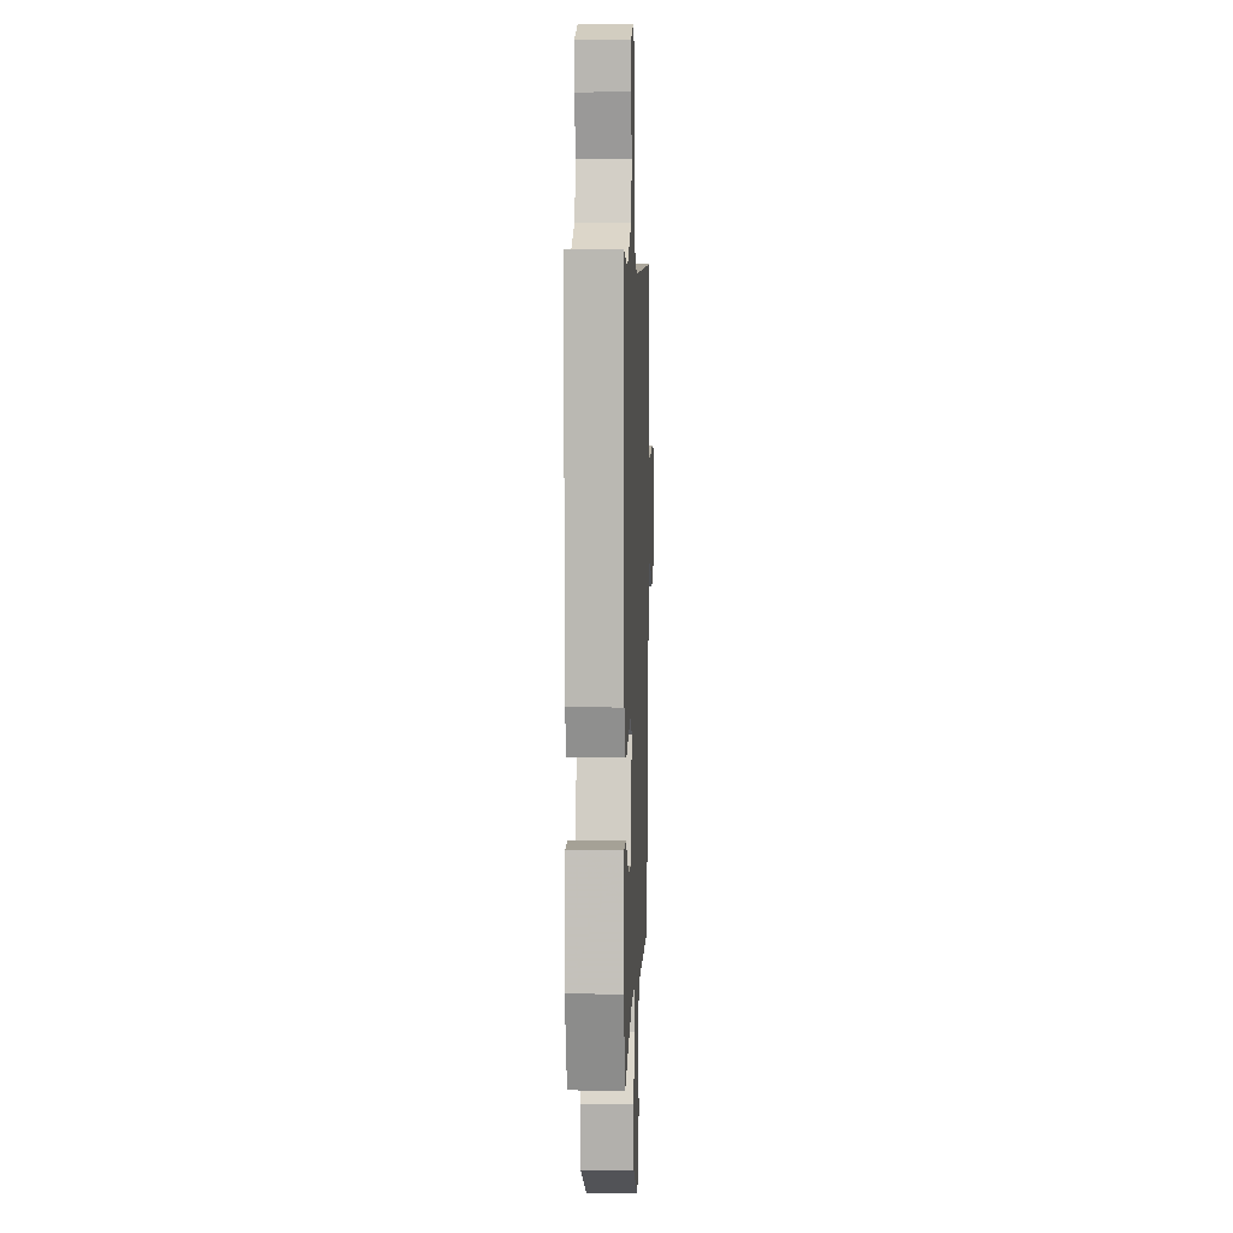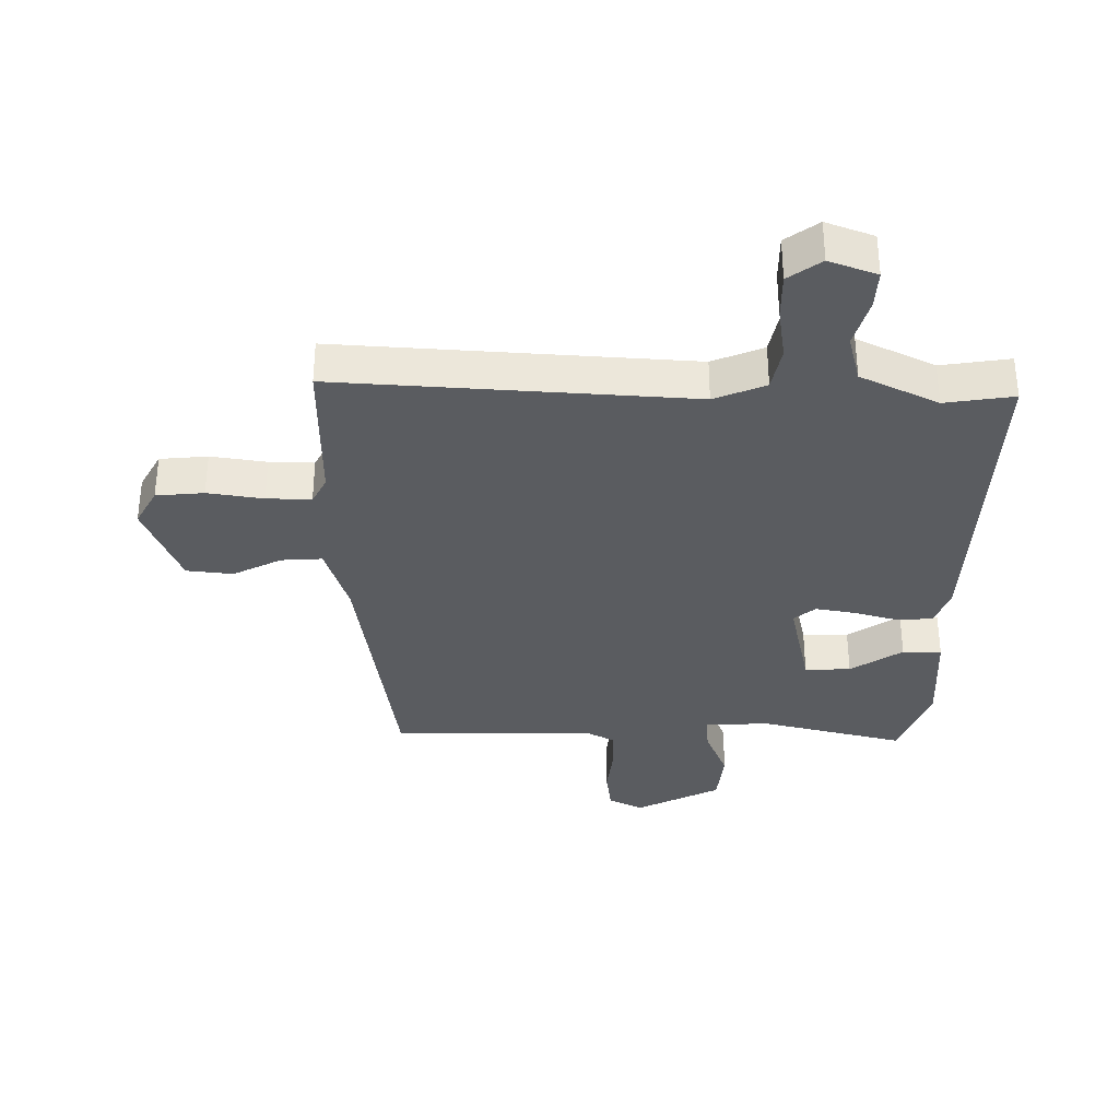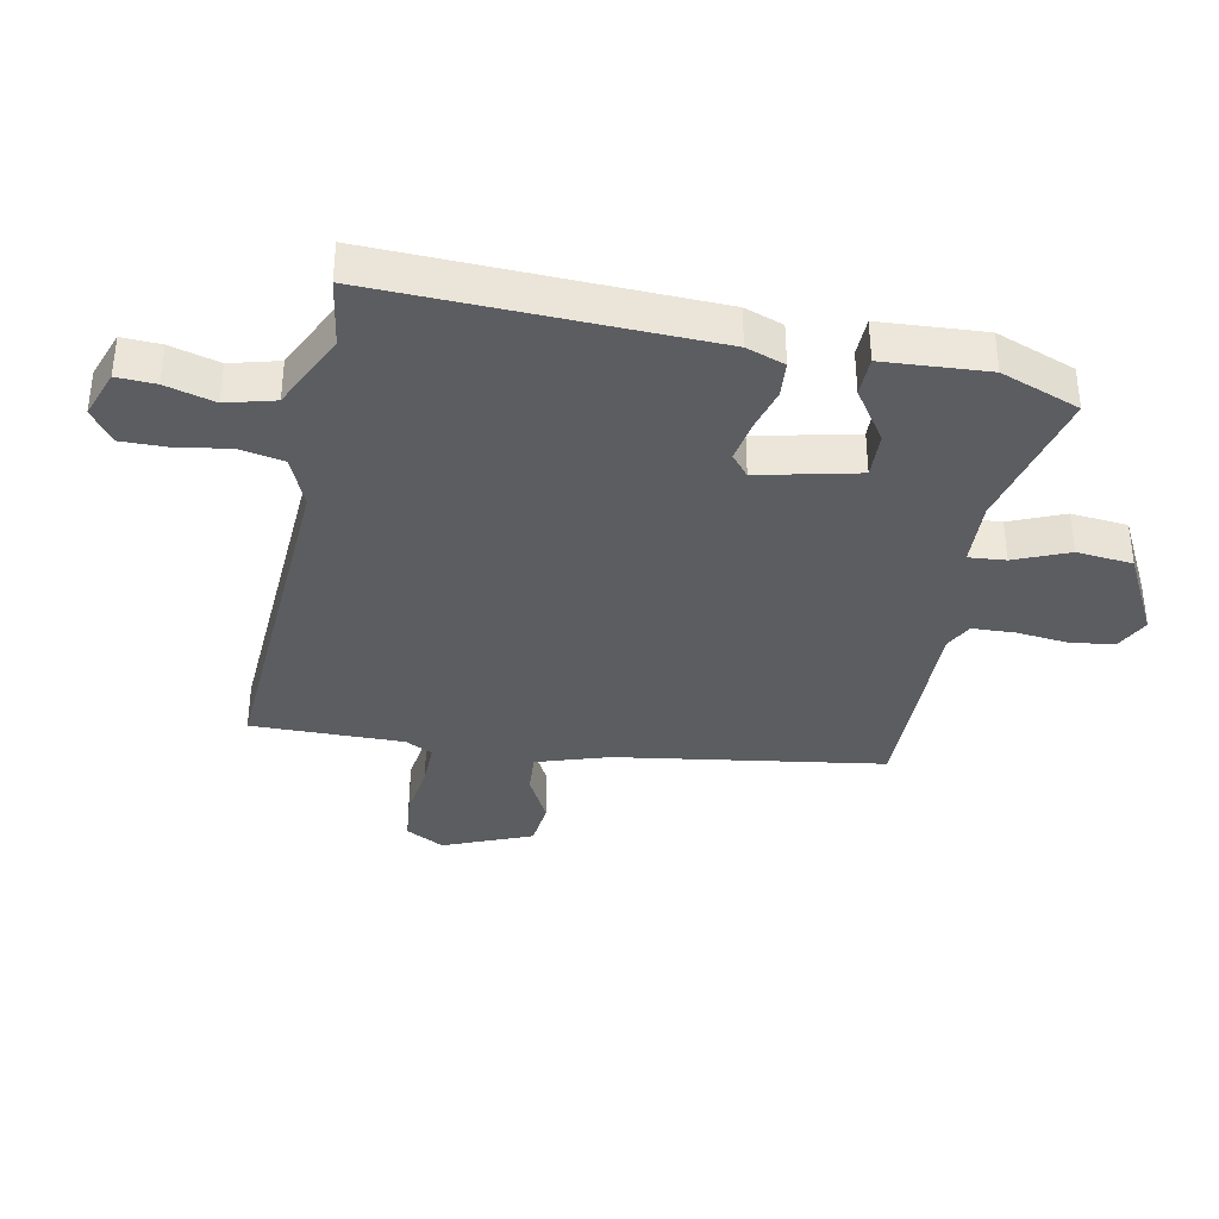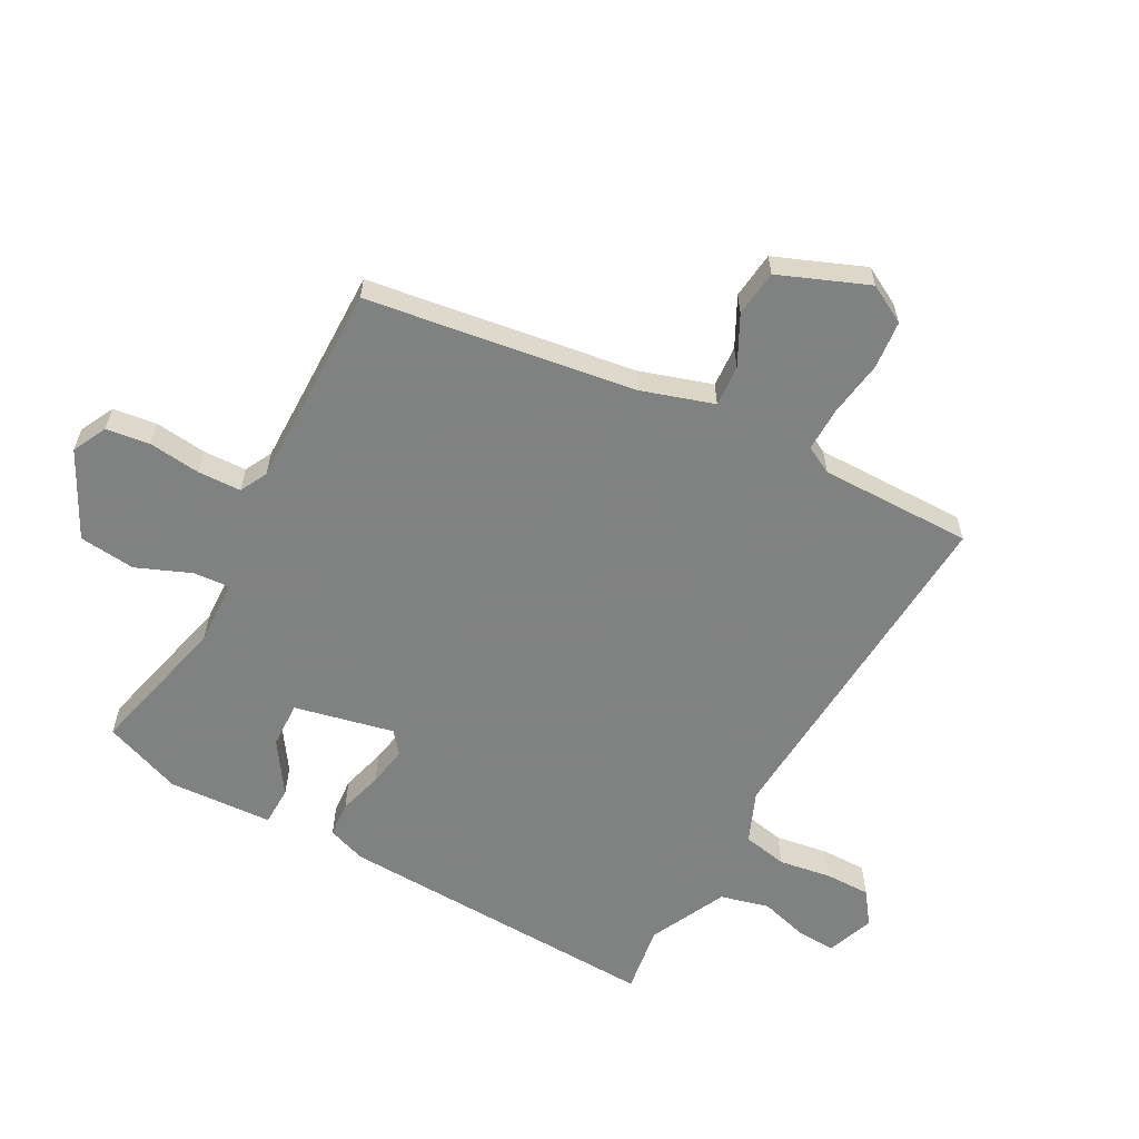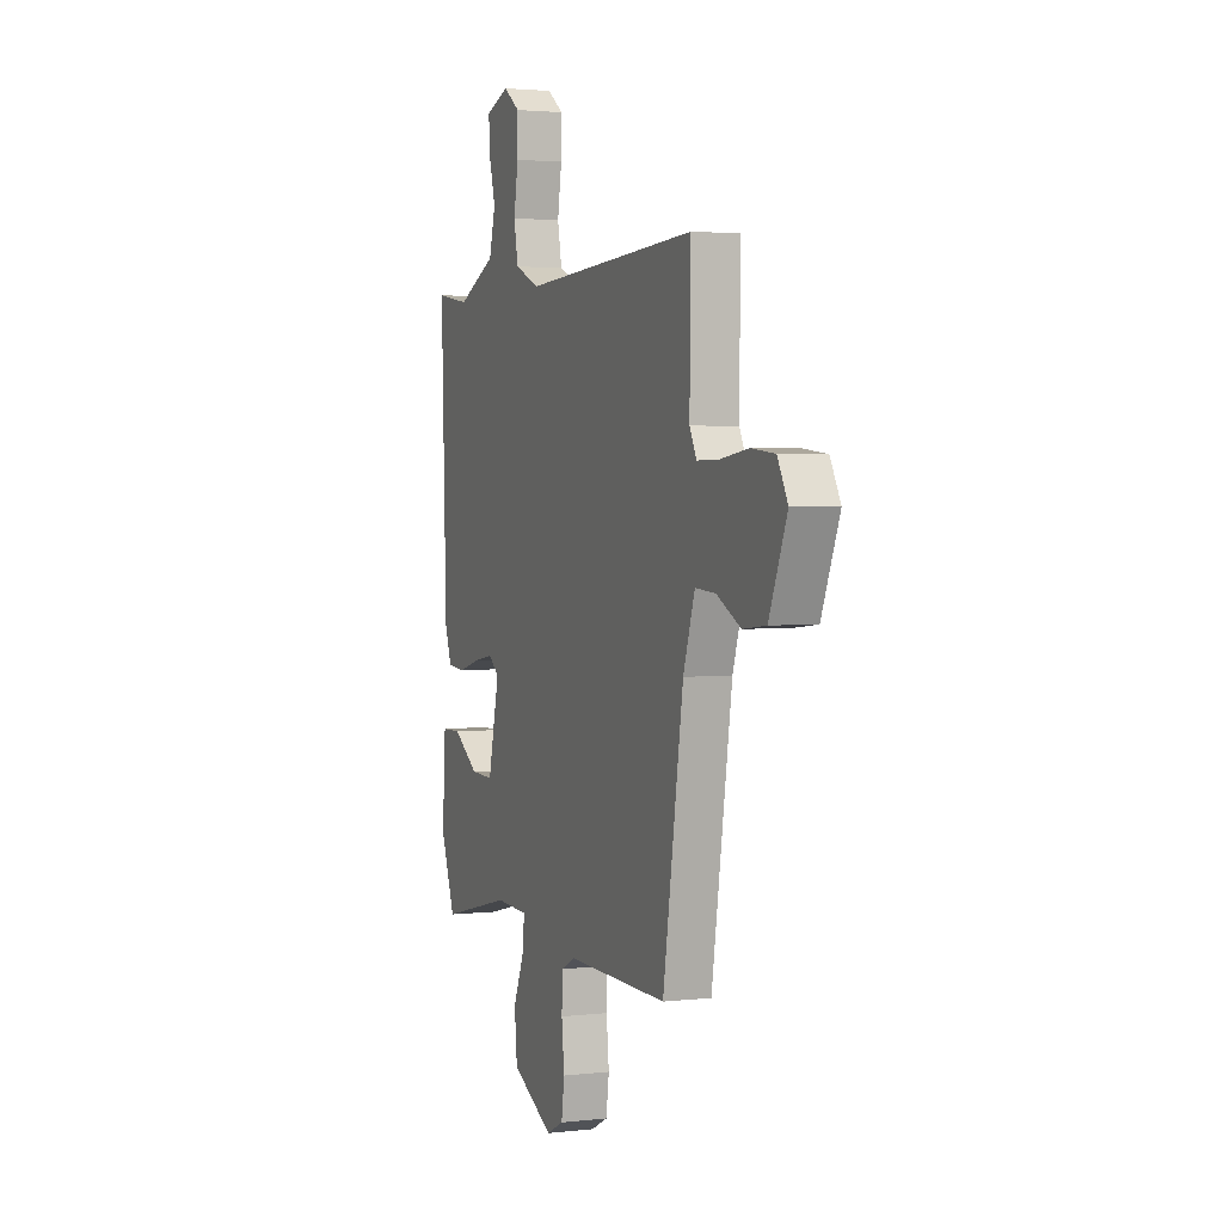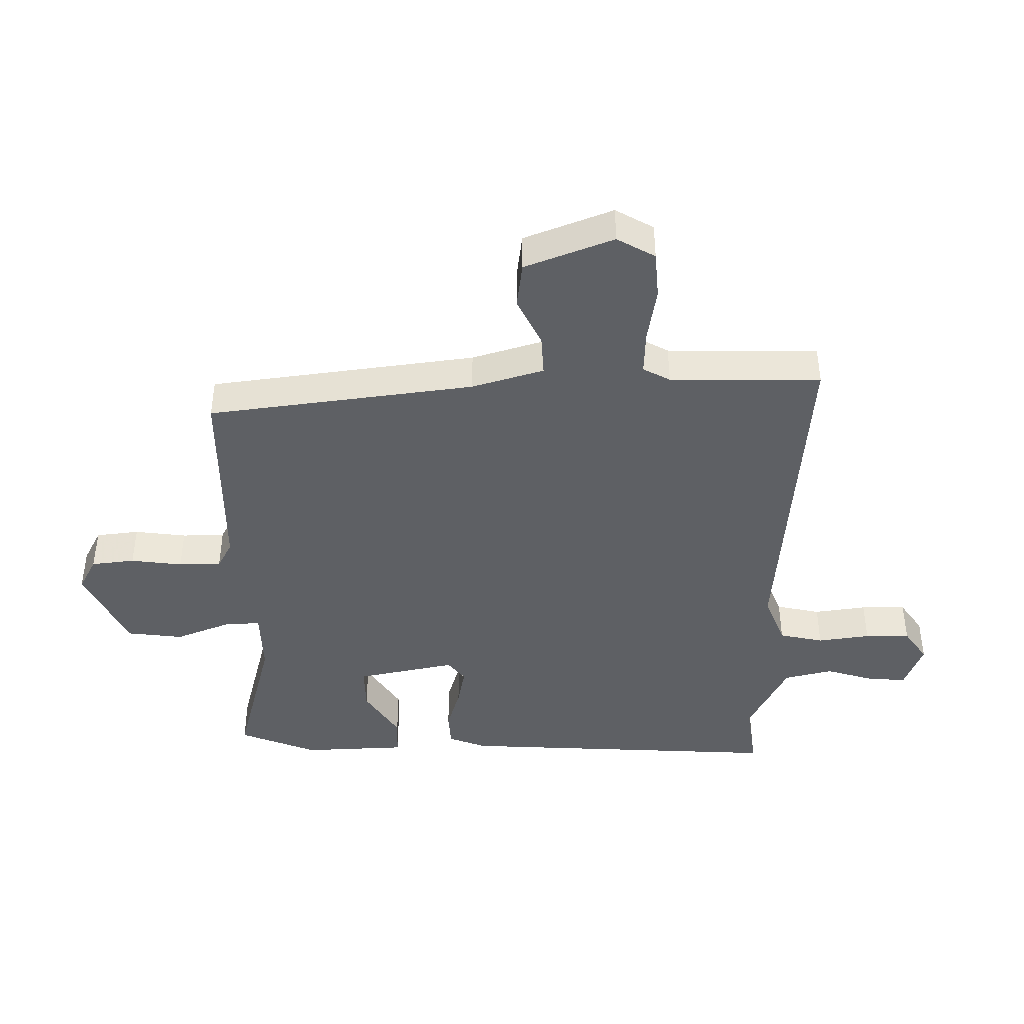
<metadata>
{"format":"obj","ext":"obj","renderer":"f3d","projection":"perspective","resolution":1024,"background":"white","views":[{"elev":5.2,"azim":92.3,"up":"+Z"},{"elev":-34.1,"azim":-1.0,"up":"+Y"},{"elev":-36.3,"azim":78.7,"up":"+Y"},{"elev":-60.3,"azim":-118.9,"up":"+Y"},{"elev":2.6,"azim":-111.6,"up":"+Z"},{"elev":-42.8,"azim":-90.7,"up":"+Y"}]}
</metadata>
<code>
v -0.433 0.07 -0.501
v -0.5 0.07 -0.065
v -0.538 0.07 0.052
v -0.605 0.07 0.047
v -0.684 0.07 0.006
v -0.76 0.07 0.014
v -0.819 0.07 0.158
v -0.785 0.07 0.221
v -0.707 0.07 0.229
v -0.616 0.07 0.216
v -0.543 0.07 0.215
v -0.52 0.07 0.26
v -0.523 0.07 0.508
v 0.052 0.07 0.476
v 0.135 0.07 0.511
v 0.149 0.07 0.584
v 0.135 0.07 0.67
v 0.134 0.07 0.744
v 0.187 0.07 0.783
v 0.265 0.07 0.755
v 0.262 0.07 0.692
v 0.24 0.07 0.612
v 0.261 0.07 0.533
v 0.388 0.07 0.473
v 0.5 0.07 0.491
v 0.483 0.07 -0.044
v 0.461 0.07 -0.107
v 0.403 0.07 -0.112
v 0.33 0.07 -0.092
v 0.265 0.07 -0.081
v 0.23 0.07 -0.11
v 0.267 0.07 -0.272
v 0.342 0.07 -0.269
v 0.426 0.07 -0.212
v 0.49 0.07 -0.213
v 0.501 0.07 -0.383
v 0.453 0.07 -0.512
v 0.218 0.07 -0.456
v 0.111 0.07 -0.461
v 0.116 0.07 -0.521
v 0.153 0.07 -0.609
v 0.144 0.07 -0.701
v 0.006 0.07 -0.773
v -0.05 0.07 -0.745
v -0.06 0.07 -0.674
v -0.051 0.07 -0.589
v -0.054 0.07 -0.519
v -0.099 0.07 -0.496
v -0.433 0 -0.501
v -0.5 0 -0.065
v -0.538 0 0.052
v -0.605 0 0.047
v -0.684 0 0.006
v -0.76 0 0.014
v -0.819 0 0.158
v -0.785 0 0.221
v -0.707 0 0.229
v -0.616 0 0.216
v -0.543 0 0.215
v -0.52 0 0.26
v -0.523 0 0.508
v 0.052 0 0.476
v 0.135 0 0.511
v 0.149 0 0.584
v 0.135 0 0.67
v 0.134 0 0.744
v 0.187 0 0.783
v 0.265 0 0.755
v 0.262 0 0.692
v 0.24 0 0.612
v 0.261 0 0.533
v 0.388 0 0.473
v 0.5 0 0.491
v 0.483 0 -0.044
v 0.461 0 -0.107
v 0.403 0 -0.112
v 0.33 0 -0.092
v 0.265 0 -0.081
v 0.23 0 -0.11
v 0.267 0 -0.272
v 0.342 0 -0.269
v 0.426 0 -0.212
v 0.49 0 -0.213
v 0.501 0 -0.383
v 0.453 0 -0.512
v 0.218 0 -0.456
v 0.111 0 -0.461
v 0.116 0 -0.521
v 0.153 0 -0.609
v 0.144 0 -0.701
v 0.006 0 -0.773
v -0.05 0 -0.745
v -0.06 0 -0.674
v -0.051 0 -0.589
v -0.054 0 -0.519
v -0.099 0 -0.496
f 44 45 46
f 43 44 46
f 42 43 46
f 41 42 46
f 40 41 46
f 39 40 46 47
f 36 37 38
f 35 36 38
f 34 35 38
f 33 34 38
f 32 33 38 39
f 39 47 48
f 32 39 48
f 31 32 48
f 27 28 29
f 26 27 29
f 25 26 29
f 24 25 29
f 23 24 29 30
f 22 23 30 31
f 20 21 22
f 19 20 22
f 18 19 22
f 17 18 22
f 16 17 22
f 15 16 22 31
f 12 13 14
f 11 12 14
f 48 1 2
f 31 48 2
f 15 31 2
f 14 15 2
f 11 14 2
f 8 9 10
f 7 8 10
f 6 7 10
f 5 6 10
f 4 5 10
f 11 2 3
f 3 4 10 11
f 94 93 92
f 94 92 91
f 94 91 90
f 94 90 89
f 94 89 88
f 95 94 88 87
f 86 85 84
f 86 84 83
f 86 83 82
f 86 82 81
f 87 86 81 80
f 96 95 87
f 96 87 80
f 96 80 79
f 77 76 75
f 77 75 74
f 77 74 73
f 77 73 72
f 78 77 72 71
f 79 78 71 70
f 70 69 68
f 70 68 67
f 70 67 66
f 70 66 65
f 70 65 64
f 79 70 64 63
f 62 61 60
f 62 60 59
f 50 49 96
f 50 96 79
f 50 79 63
f 50 63 62
f 50 62 59
f 58 57 56
f 58 56 55
f 58 55 54
f 58 54 53
f 58 53 52
f 51 50 59
f 59 58 52 51
f 1 49 50 2
f 2 50 51 3
f 3 51 52 4
f 4 52 53 5
f 5 53 54 6
f 6 54 55 7
f 7 55 56 8
f 8 56 57 9
f 9 57 58 10
f 10 58 59 11
f 11 59 60 12
f 12 60 61 13
f 13 61 62 14
f 14 62 63 15
f 15 63 64 16
f 16 64 65 17
f 17 65 66 18
f 18 66 67 19
f 19 67 68 20
f 20 68 69 21
f 21 69 70 22
f 22 70 71 23
f 23 71 72 24
f 24 72 73 25
f 25 73 74 26
f 26 74 75 27
f 27 75 76 28
f 28 76 77 29
f 29 77 78 30
f 30 78 79 31
f 31 79 80 32
f 32 80 81 33
f 33 81 82 34
f 34 82 83 35
f 35 83 84 36
f 36 84 85 37
f 37 85 86 38
f 38 86 87 39
f 39 87 88 40
f 40 88 89 41
f 41 89 90 42
f 42 90 91 43
f 43 91 92 44
f 44 92 93 45
f 45 93 94 46
f 46 94 95 47
f 47 95 96 48
f 48 96 49 1

</code>
